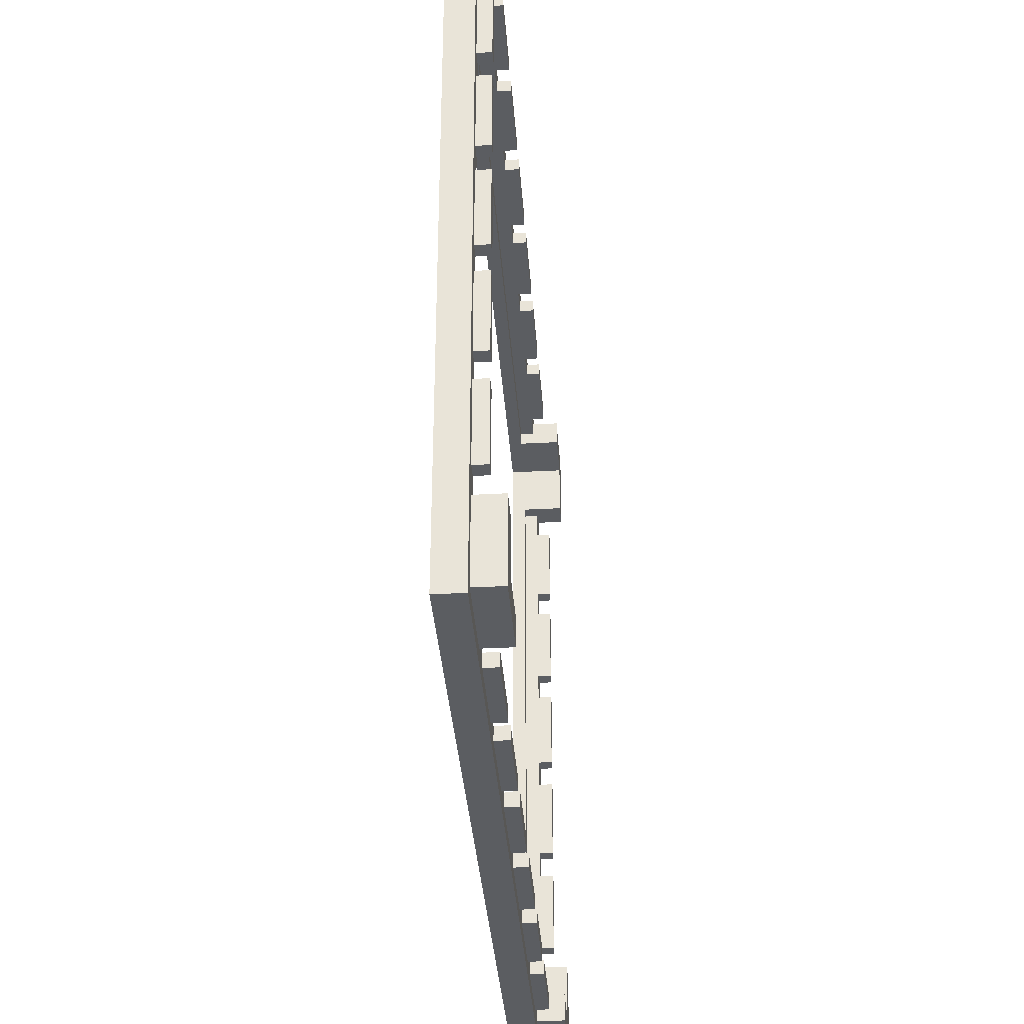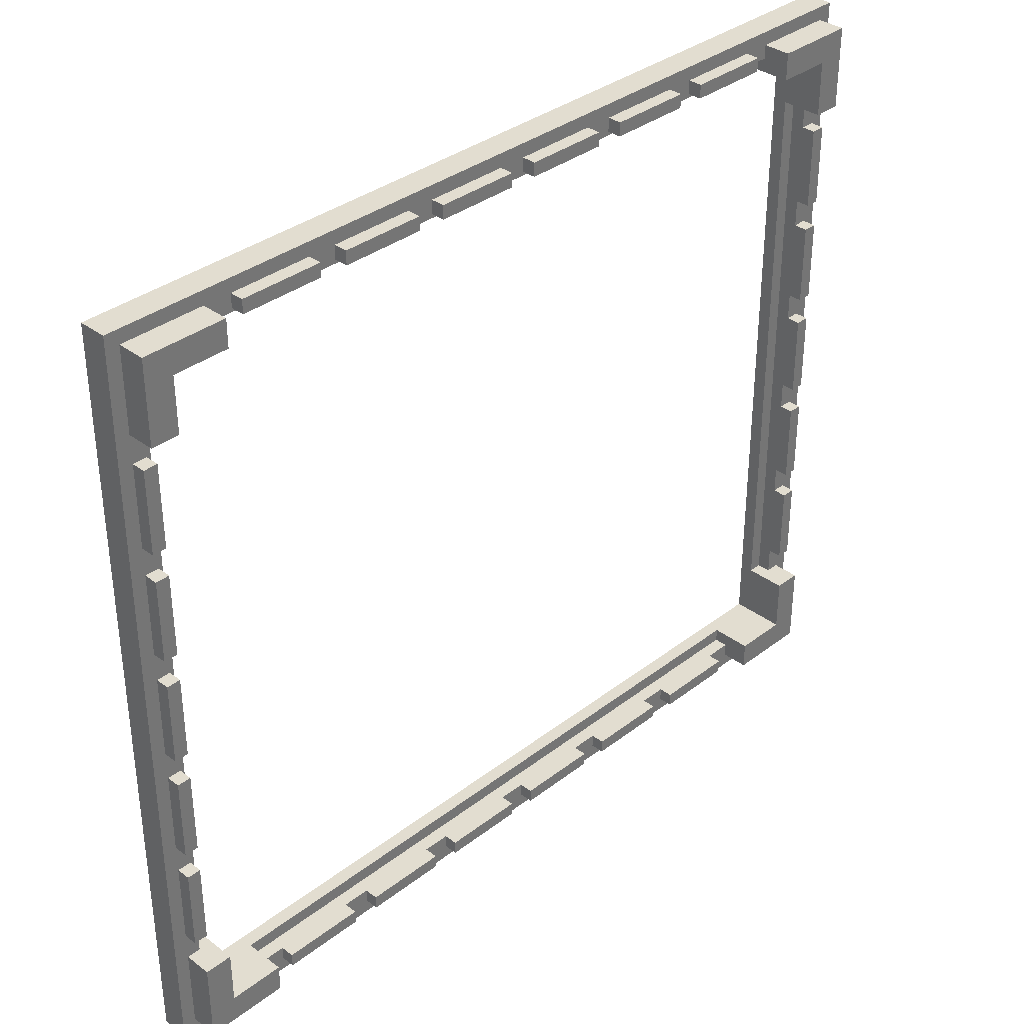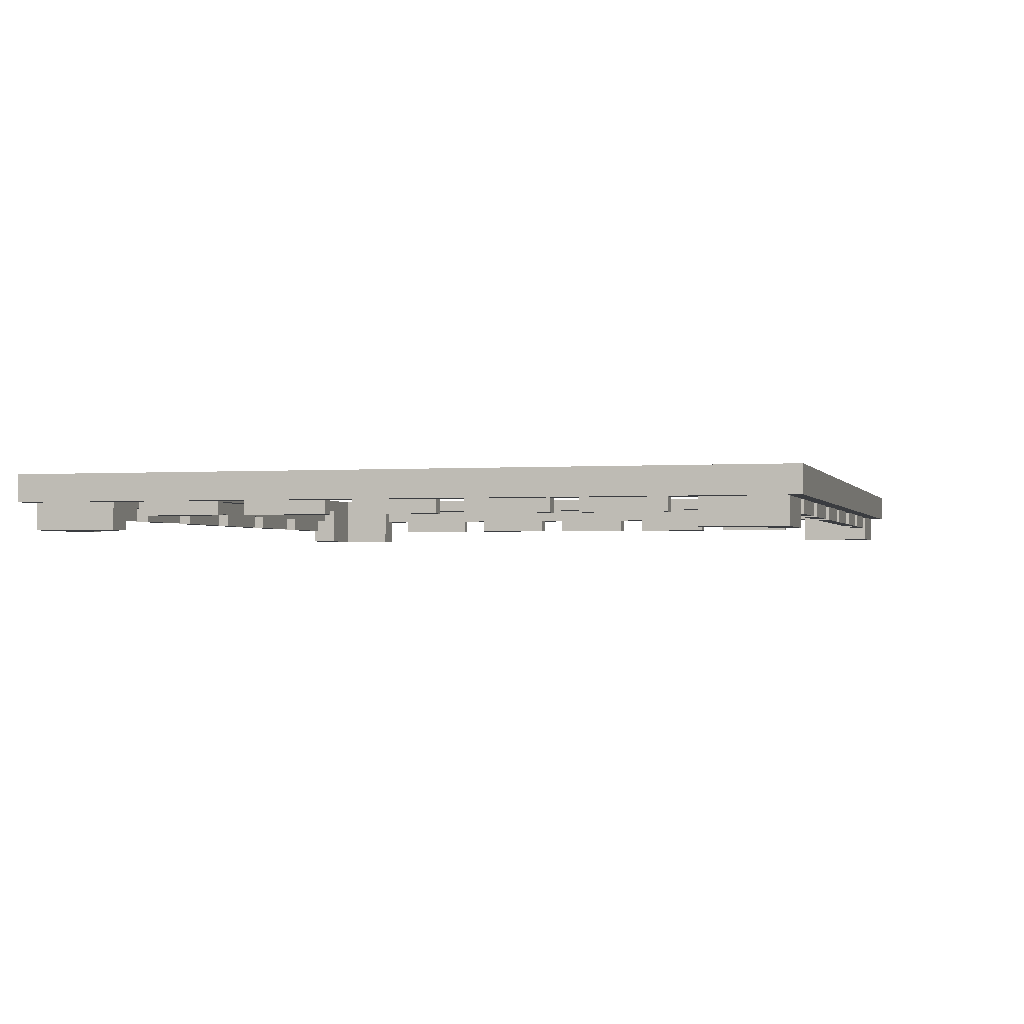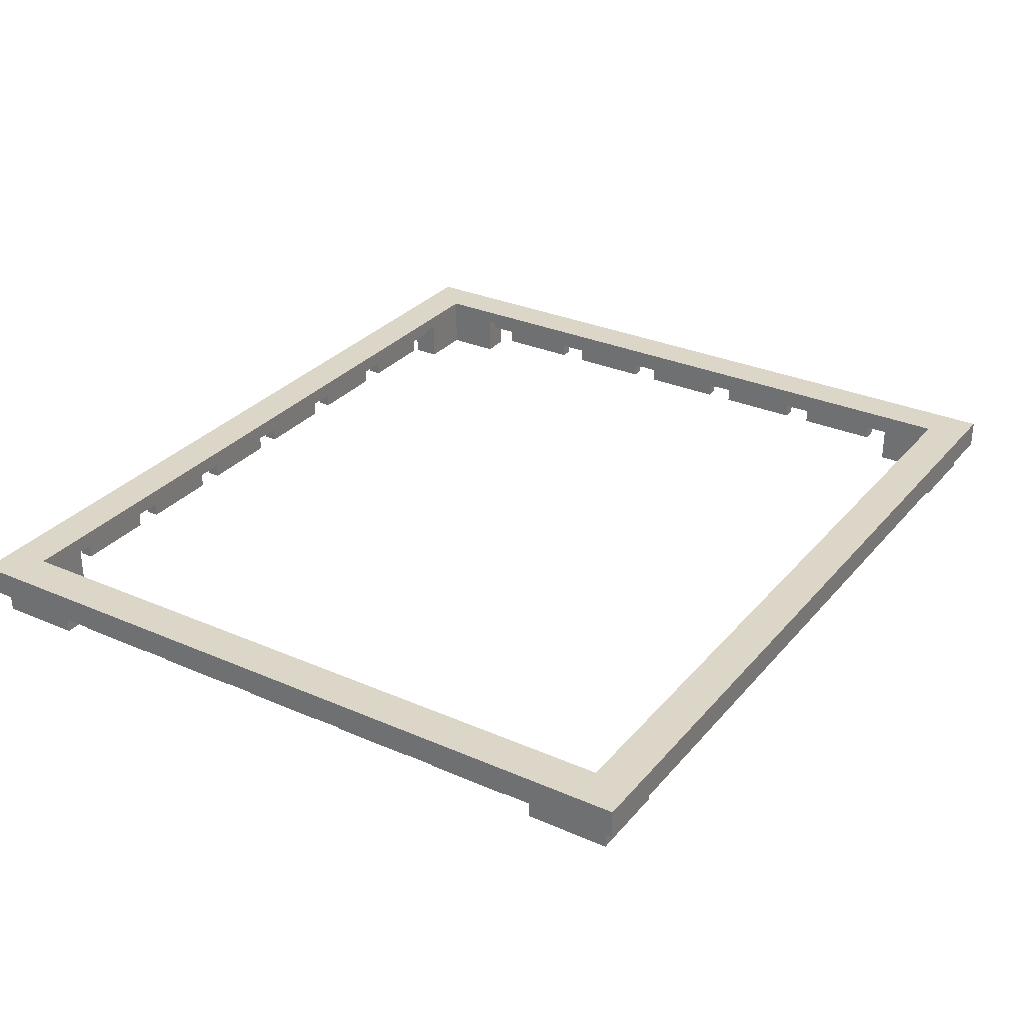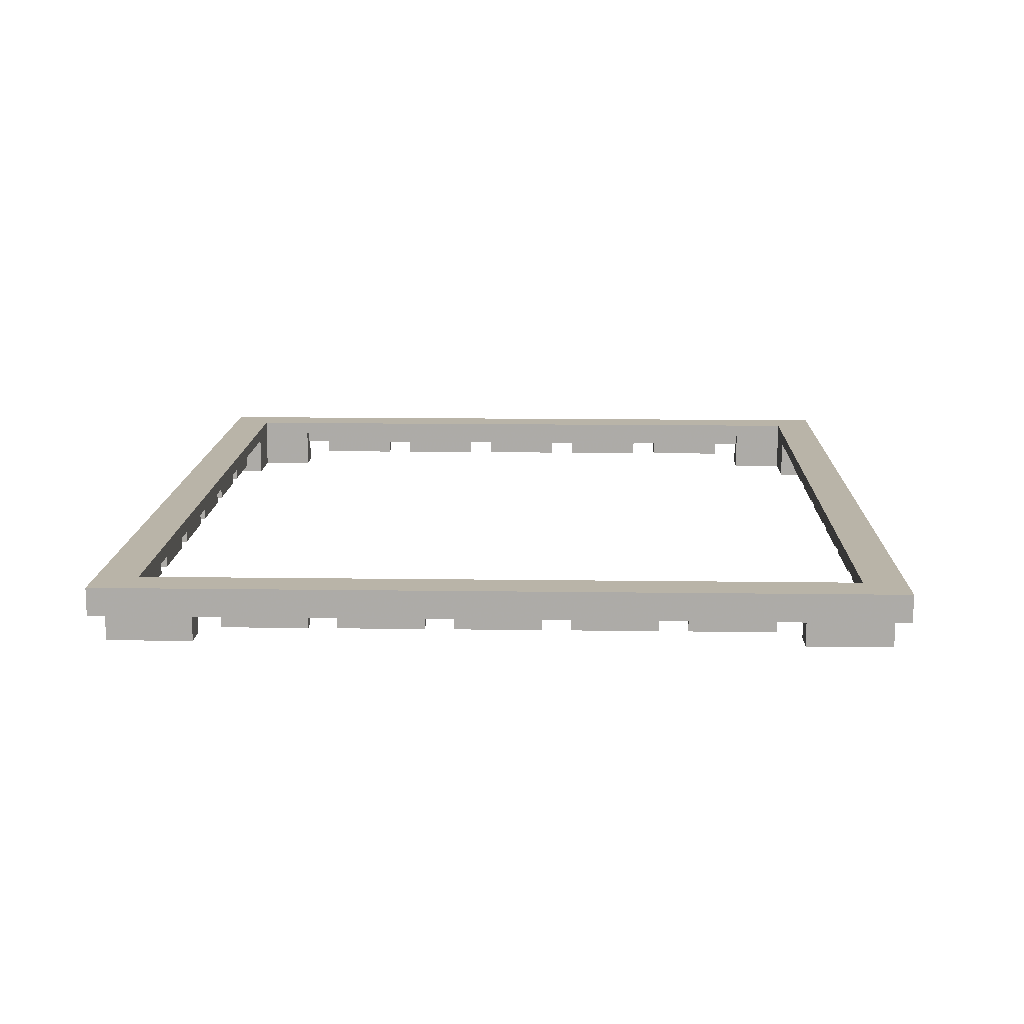
<metadata>
{"format":"obj","ext":"obj","renderer":"f3d","projection":"perspective","resolution":1024,"background":"white","views":[{"elev":-35.6,"azim":94.1,"up":"+Y"},{"elev":35.3,"azim":134.6,"up":"+Y"},{"elev":-1.7,"azim":105.1,"up":"+Z"},{"elev":30.2,"azim":122.4,"up":"+Z"},{"elev":13.2,"azim":91.8,"up":"+Z"}]}
</metadata>
<code>
o Object.1
v 31.25 33.75 2.5
v 28.75 32.5 2.5
v 28.75 33.75 2.5
v 37.5 23.75 2.5
v 37.5 23.75 1.25
v 37.5 16.25 1.25
v -37.5 16.25 2.5
v -37.5 16.25 1.25
v -37.5 23.75 2.5
v -37.5 26.25 3.75
v -37.5 -26.25 3.75
v -37.5 -3.75 2.5
v 38.75 23.75 1.25
v -40 -35 2.5
v -38.75 -13.75 2.5
v -38.75 -16.25 2.5
v -36.25 26.25 5e-06
v -36.25 26.25 3.75
v -37.5 26.25 2.5
v -38.75 -23.75 2.5
v -37.5 -13.75 2.5
v -37.5 -6.25 1.25
v -37.5 -6.25 2.5
v -36.25 31.25 5e-06
v -38.75 26.25 5e-06
v -28.75 32.5 2.5
v -28.75 32.5 1.25
v -21.25 32.5 1.25
v -38.75 -6.25 1.25
v -38.75 -6.25 2.5
v 36.25 -31.25 0
v 36.25 -26.25 0
v 38.75 -26.25 0
v -21.25 -32.5 1.25
v -21.25 -33.75 1.25
v -28.75 -33.75 1.25
v -38.75 6.25 2.5
v -37.5 6.25 1.25
v -37.5 6.25 2.5
v -28.75 -32.5 2.5
v -31.25 -32.5 3.75
v -21.25 -32.5 2.5
v 36.25 31.25 5
v 36.25 31.25 0
v 36.25 26.25 3.75
v 15 31.25 5
v -31.25 31.25 3.75
v 31.25 31.25 3.75
v -18.75 33.75 2.5
v -21.25 32.5 2.5
v -21.25 33.75 2.5
v -11.25 33.75 2.5
v -11.25 32.5 2.5
v -11.25 32.5 1.25
v 38.75 -26.25 2.5
v 38.75 -23.75 2.5
v 40 -35 2.5
v -37.5 -26.25 2.5
v -37.5 -23.75 2.5
v -11.25 -33.75 2.5
v -8.75 -33.75 2.5
v -18.75 33.75 1.25
v -17.5 33.75 2.5
v 21.25 -33.75 2.5
v 21.25 -33.75 1.25
v 28.75 -33.75 1.25
v -31.25 33.75 5e-06
v -38.75 33.75 2.5
v -31.25 33.75 2.5
v 28.75 32.5 1.25
v 21.25 33.75 1.25
v 28.75 33.75 1.25
v 31.25 31.25 0
v 31.25 33.75 0
v -40 35 2.5
v -38.75 26.25 2.5
v -38.75 23.75 2.5
v 38.75 -33.75 2.5
v 31.25 -33.75 2.5
v 31.25 -33.75 0
v 31.25 32.5 3.75
v -1.25 32.5 2.5
v 1.25 32.5 2.5
v 38.75 -6.25 1.25
v 37.5 -13.75 1.25
v 37.5 -6.25 1.25
v 18.75 -32.5 1.25
v 11.25 -33.75 1.25
v 11.25 -32.5 1.25
v -37.5 3.75 1.25
v -38.75 -3.75 1.25
v -38.75 3.75 1.25
v -8.75 33.75 2.5
v 38.75 3.75 2.5
v 37.5 3.75 2.5
v 37.5 6.25 2.5
v 38.75 -3.75 2.5
v 37.5 -3.75 1.25
v 38.75 -3.75 1.25
v -12.5 35 2.5
v -1.25 33.75 2.5
v 37.5 26.25 3.75
v 37.5 16.25 2.5
v -38.75 16.25 1.25
v -38.75 16.25 2.5
v -38.75 -16.25 1.25
v -37.5 -23.75 1.25
v -38.75 -23.75 1.25
v -36.25 31.25 5
v -40 35 5
v -40 -35 5
v 37.5 3.75 1.25
v 37.5 -3.75 2.5
v -11.25 -32.5 1.25
v -18.75 -32.5 1.25
v -18.75 -32.5 2.5
v 28.75 -33.75 2.5
v 28.75 -32.5 1.25
v -37.5 13.75 2.5
v -38.75 13.75 2.5
v 22.5 -35 5
v 36.25 -26.25 3.75
v 37.5 -26.25 2.5
v 38.75 23.75 2.5
v -37.5 23.75 1.25
v -37.5 -3.75 1.25
v 8.75 -33.75 2.5
v 8.75 -32.5 2.5
v 11.25 -32.5 2.5
v -36.25 -31.25 5
v 37.5 -16.25 2.5
v 37.5 -26.25 3.75
v 37.5 -13.75 2.5
v -18.75 -33.75 2.5
v -18.75 -33.75 1.25
v -11.25 -33.75 1.25
v 38.75 3.75 1.25
v 8.75 -33.75 1.25
v 1.25 -32.5 1.25
v 8.75 -32.5 1.25
v 31.25 32.5 2.5
v 38.75 16.25 2.5
v 38.75 -16.25 2.5
v 38.75 -13.75 2.5
v 18.75 -33.75 2.5
v -38.75 -13.75 1.25
v -37.5 -13.75 1.25
v 22.5 -31.25 5
v 31.25 -32.5 3.75
v 18.75 -32.5 2.5
v 21.25 33.75 2.5
v 21.25 32.5 1.25
v 21.25 32.5 2.5
v 40 35 2.5
v 37.5 -16.25 1.25
v 38.75 -23.75 1.25
v 37.5 -23.75 1.25
v -1.25 33.75 1.25
v -8.75 32.5 1.25
v -8.75 33.75 1.25
v 38.75 -6.25 2.5
v 37.5 -6.25 2.5
v -37.5 3.75 2.5
v -38.75 3.75 2.5
v -17.5 35 2.5
v 37.5 26.25 2.5
v 38.75 26.25 2.5
v 31.25 -32.5 2.5
v 40 35 5
v 13.75 35 5
v 38.75 16.25 1.25
v -38.75 -33.75 5e-06
v -36.25 -31.25 5e-06
v -31.25 -33.75 5e-06
v -8.75 32.5 2.5
v 38.75 13.75 2.5
v 37.5 13.75 1.25
v 37.5 13.75 2.5
v 38.75 33.75 2.5
v 11.25 33.75 2.5
v 8.75 32.5 2.5
v 8.75 33.75 2.5
v -21.25 33.75 1.25
v -28.75 33.75 2.5
v 38.75 6.25 2.5
v 37.5 6.25 1.25
v 38.75 6.25 1.25
v 31.25 -31.25 3.75
v 31.25 -31.25 0
v -31.25 32.5 3.75
v 18.75 -33.75 1.25
v -38.75 -3.75 2.5
v -31.25 -31.25 3.75
v -31.25 -31.25 5e-06
v 28.75 -32.5 2.5
v -1.25 -33.75 2.5
v -1.25 -32.5 2.5
v 1.25 -32.5 2.5
v 37.5 -23.75 2.5
v -37.5 -16.25 1.25
v 38.75 13.75 1.25
v -38.75 -26.25 5e-06
v -38.75 -33.75 2.5
v -38.75 -26.25 2.5
v -18.75 32.5 2.5
v -31.25 -33.75 2.5
v -31.25 -32.5 2.5
v -37.5 13.75 1.25
v -38.75 6.25 1.25
v -38.75 13.75 1.25
v -36.25 -26.25 5e-06
v 21.25 -32.5 1.25
v -8.75 -32.5 2.5
v 1.25 33.75 1.25
v 1.25 33.75 2.5
v -28.75 33.75 1.25
v -31.25 32.5 2.5
v 36.25 -31.25 5
v 38.75 -33.75 0
v -11.25 -32.5 2.5
v -36.25 -26.25 3.75
v -8.75 -32.5 1.25
v 38.75 33.75 0
v -21.25 -33.75 2.5
v 1.25 -33.75 2.5
v 1.25 -33.75 1.25
v 38.75 26.25 0
v 8.75 32.5 1.25
v 8.75 33.75 1.25
v -38.75 33.75 5e-06
v -37.5 -16.25 2.5
v -8.75 -33.75 1.25
v -28.75 -33.75 2.5
v 11.25 32.5 1.25
v 18.75 32.5 1.25
v 18.75 32.5 2.5
v 40 -35 5
v 1.25 32.5 1.25
v 21.25 -32.5 2.5
v -31.25 31.25 5e-06
v 36.25 26.25 0
v -28.75 -32.5 1.25
v -11.25 33.75 1.25
v 38.75 -16.25 1.25
v -1.25 -32.5 1.25
v 18.75 33.75 2.5
v -18.75 32.5 1.25
v -1.25 32.5 1.25
v 11.25 -33.75 2.5
v 11.25 33.75 1.25
v -1.25 -33.75 1.25
v 18.75 33.75 1.25
v -38.75 23.75 1.25
v -12.5 33.75 2.5
v 38.75 -13.75 1.25
v 11.25 32.5 2.5
f 1 2 3
f 1 3 154
f 179 1 154
f 179 154 167
f 167 223 179
f 179 223 74
f 44 74 223
f 223 227 44
f 227 241 44
f 44 241 45
f 43 44 45
f 43 45 122
f 43 122 218
f 169 43 218
f 169 218 237
f 57 169 237
f 57 237 121
f 14 57 121
f 121 111 14
f 110 14 111
f 109 110 111
f 111 130 109
f 18 109 130
f 130 221 18
f 10 18 221
f 10 221 11
f 10 11 12
f 10 12 163
f 163 39 10
f 39 119 10
f 119 7 10
f 7 9 10
f 9 19 10
f 76 19 9
f 76 9 77
f 75 76 77
f 75 77 105
f 75 105 120
f 75 120 37
f 75 37 164
f 14 75 164
f 14 164 192
f 14 192 30
f 14 30 15
f 14 15 16
f 14 16 20
f 14 20 204
f 14 204 203
f 14 203 206
f 14 206 233
f 14 233 224
f 14 224 134
f 14 134 60
f 14 60 61
f 14 61 196
f 61 251 196
f 196 251 245
f 196 245 197
f 196 197 198
f 196 198 225
f 57 196 225
f 57 225 127
f 57 127 249
f 57 249 145
f 145 64 57
f 64 117 57
f 117 79 57
f 79 78 57
f 78 55 57
f 55 56 57
f 56 143 57
f 143 144 57
f 144 161 57
f 161 97 57
f 97 94 57
f 154 57 94
f 185 154 94
f 94 96 185
f 185 96 186
f 185 186 187
f 185 187 201
f 185 201 176
f 176 201 177
f 176 177 178
f 176 178 103
f 176 103 142
f 142 154 176
f 124 154 142
f 142 13 124
f 124 13 5
f 124 5 4
f 124 4 166
f 124 166 167
f 227 167 166
f 102 166 4
f 102 4 103
f 4 6 103
f 102 45 166
f 45 102 132
f 132 102 113
f 162 132 113
f 161 162 113
f 161 86 162
f 162 86 133
f 86 85 133
f 144 133 85
f 144 85 255
f 144 255 84
f 84 255 85
f 84 85 86
f 161 84 86
f 133 132 162
f 131 132 133
f 143 131 133
f 143 155 131
f 131 155 199
f 155 157 199
f 56 199 157
f 56 157 156
f 155 156 157
f 155 244 156
f 156 244 143
f 143 244 155
f 199 132 131
f 123 132 199
f 55 123 199
f 123 55 33
f 33 32 123
f 32 122 123
f 32 31 122
f 31 32 33
f 31 33 219
f 219 80 31
f 80 189 31
f 31 189 188
f 218 31 188
f 148 218 188
f 148 188 193
f 130 148 193
f 193 173 130
f 193 194 173
f 173 194 174
f 172 173 174
f 172 174 206
f 207 206 174
f 206 207 40
f 207 41 40
f 40 41 42
f 42 34 40
f 34 242 40
f 233 40 242
f 233 242 36
f 233 36 35
f 34 35 36
f 224 35 34
f 34 36 242
f 224 34 42
f 224 42 116
f 42 41 116
f 116 41 220
f 220 114 116
f 114 115 116
f 134 116 115
f 134 115 135
f 134 135 136
f 114 136 135
f 60 136 114
f 114 135 115
f 60 114 220
f 60 220 213
f 220 41 213
f 213 41 197
f 41 149 197
f 188 149 41
f 168 149 188
f 149 168 195
f 149 195 239
f 149 239 150
f 149 150 129
f 149 129 128
f 149 128 198
f 128 139 198
f 128 140 139
f 138 139 140
f 127 138 140
f 138 226 139
f 225 139 226
f 225 226 138
f 127 140 128
f 127 128 129
f 150 89 129
f 249 129 89
f 249 89 88
f 249 88 191
f 87 191 88
f 145 191 87
f 145 87 150
f 87 88 89
f 150 87 89
f 150 239 64
f 64 239 212
f 64 212 65
f 64 65 66
f 66 65 212
f 66 212 118
f 117 66 118
f 117 118 195
f 195 118 212
f 195 212 239
f 195 168 79
f 80 79 168
f 193 41 207
f 172 202 173
f 202 211 173
f 173 211 221
f 221 211 58
f 211 202 58
f 202 204 58
f 202 172 203
f 174 194 207
f 194 193 207
f 121 148 130
f 188 41 193
f 148 121 218
f 168 188 189
f 189 80 168
f 78 80 219
f 219 33 55
f 122 132 123
f 95 113 102
f 102 96 95
f 102 178 96
f 95 112 113
f 112 98 113
f 97 113 98
f 97 98 99
f 97 99 137
f 137 99 98
f 137 98 112
f 94 137 112
f 94 112 95
f 4 5 6
f 13 6 5
f 13 171 6
f 142 6 171
f 142 171 13
f 142 103 6
f 102 103 178
f 178 177 186
f 177 201 187
f 177 187 186
f 178 186 96
f 94 95 96
f 176 154 185
f 97 137 94
f 161 113 97
f 144 84 161
f 143 133 144
f 156 143 56
f 55 199 56
f 219 55 78
f 78 79 80
f 117 195 79
f 64 66 117
f 145 150 64
f 249 191 145
f 127 129 249
f 225 138 127
f 225 198 139
f 198 197 149
f 197 245 213
f 245 222 213
f 61 213 222
f 61 222 232
f 245 232 222
f 245 251 232
f 61 232 251
f 60 213 61
f 134 136 60
f 224 116 134
f 233 35 224
f 206 40 233
f 172 206 203
f 202 203 204
f 20 58 204
f 20 59 58
f 11 58 59
f 11 59 231
f 11 231 21
f 11 21 23
f 21 22 23
f 30 23 22
f 30 22 29
f 22 146 29
f 29 146 15
f 15 146 147
f 15 147 21
f 22 147 146
f 21 147 22
f 15 21 231
f 59 200 231
f 16 231 200
f 16 200 106
f 16 106 108
f 106 107 108
f 20 108 107
f 106 200 107
f 59 107 200
f 20 107 59
f 16 108 20
f 15 231 16
f 29 15 30
f 192 23 30
f 192 12 23
f 192 126 12
f 12 126 90
f 90 126 91
f 90 91 92
f 164 90 92
f 164 163 90
f 164 92 91
f 192 91 126
f 164 91 192
f 37 163 164
f 120 209 37
f 37 209 38
f 37 38 39
f 208 38 209
f 208 209 210
f 120 208 210
f 120 119 208
f 38 208 119
f 120 210 209
f 105 119 120
f 77 104 105
f 105 104 8
f 105 8 7
f 125 8 104
f 125 104 253
f 77 125 253
f 8 125 9
f 77 253 104
f 75 68 76
f 230 76 68
f 67 230 68
f 67 68 69
f 67 69 217
f 240 67 217
f 47 240 217
f 217 190 47
f 81 47 190
f 81 190 82
f 81 82 83
f 81 83 181
f 181 256 81
f 256 236 81
f 236 153 81
f 153 2 81
f 2 141 81
f 48 81 141
f 73 48 141
f 74 73 141
f 141 1 74
f 48 73 44
f 153 152 2
f 152 70 2
f 70 152 71
f 70 71 72
f 3 70 72
f 3 72 71
f 3 71 151
f 151 71 152
f 151 152 153
f 151 153 236
f 151 236 246
f 151 246 154
f 246 180 154
f 100 154 180
f 182 100 180
f 180 181 182
f 182 181 228
f 182 228 229
f 182 229 214
f 182 214 215
f 215 214 238
f 215 238 83
f 83 238 228
f 229 238 214
f 229 228 238
f 215 100 182
f 101 100 215
f 215 82 101
f 101 82 248
f 101 248 158
f 158 93 101
f 158 160 93
f 93 160 159
f 93 159 175
f 93 175 53
f 93 53 52
f 93 52 100
f 52 254 100
f 100 254 63
f 100 63 165
f 100 165 110
f 170 100 110
f 165 75 110
f 75 165 184
f 75 184 69
f 165 51 184
f 183 184 51
f 51 28 183
f 183 28 27
f 183 27 216
f 184 216 27
f 184 27 26
f 184 26 217
f 26 27 28
f 26 28 50
f 190 26 50
f 190 50 205
f 190 205 53
f 205 54 53
f 205 247 54
f 243 54 247
f 243 247 62
f 243 62 63
f 62 49 63
f 49 62 247
f 52 54 243
f 49 247 205
f 49 205 50
f 49 50 51
f 51 50 28
f 183 216 184
f 165 49 51
f 165 63 49
f 63 254 243
f 254 52 243
f 52 53 54
f 190 53 175
f 175 159 248
f 158 159 160
f 158 248 159
f 175 248 82
f 93 100 101
f 154 100 170
f 169 154 170
f 246 250 180
f 180 250 234
f 180 234 256
f 252 234 250
f 252 235 234
f 234 235 236
f 246 235 252
f 246 252 250
f 246 236 235
f 256 234 236
f 180 256 181
f 83 228 181
f 215 83 82
f 190 175 82
f 81 48 47
f 46 47 48
f 48 43 46
f 170 46 43
f 109 46 170
f 46 109 47
f 109 24 47
f 190 217 26
f 24 240 47
f 67 240 24
f 184 217 69
f 230 67 24
f 24 25 230
f 24 17 25
f 25 17 19
f 17 18 19
f 17 24 18
f 230 25 76
f 75 69 68
f 77 9 125
f 76 25 19
f 7 8 9
f 105 7 119
f 39 38 119
f 37 39 163
f 12 90 163
f 11 23 12
f 11 221 58
f 18 10 19
f 130 173 221
f 24 109 18
f 109 170 110
f 110 75 14
f 111 121 130
f 57 14 196
f 57 154 169
f 121 237 218
f 169 170 43
f 31 218 122
f 45 132 122
f 48 44 43
f 45 241 166
f 241 227 166
f 44 73 74
f 167 227 223
f 167 154 124
f 179 74 1
f 3 151 154
f 3 2 70
f 1 141 2

</code>
